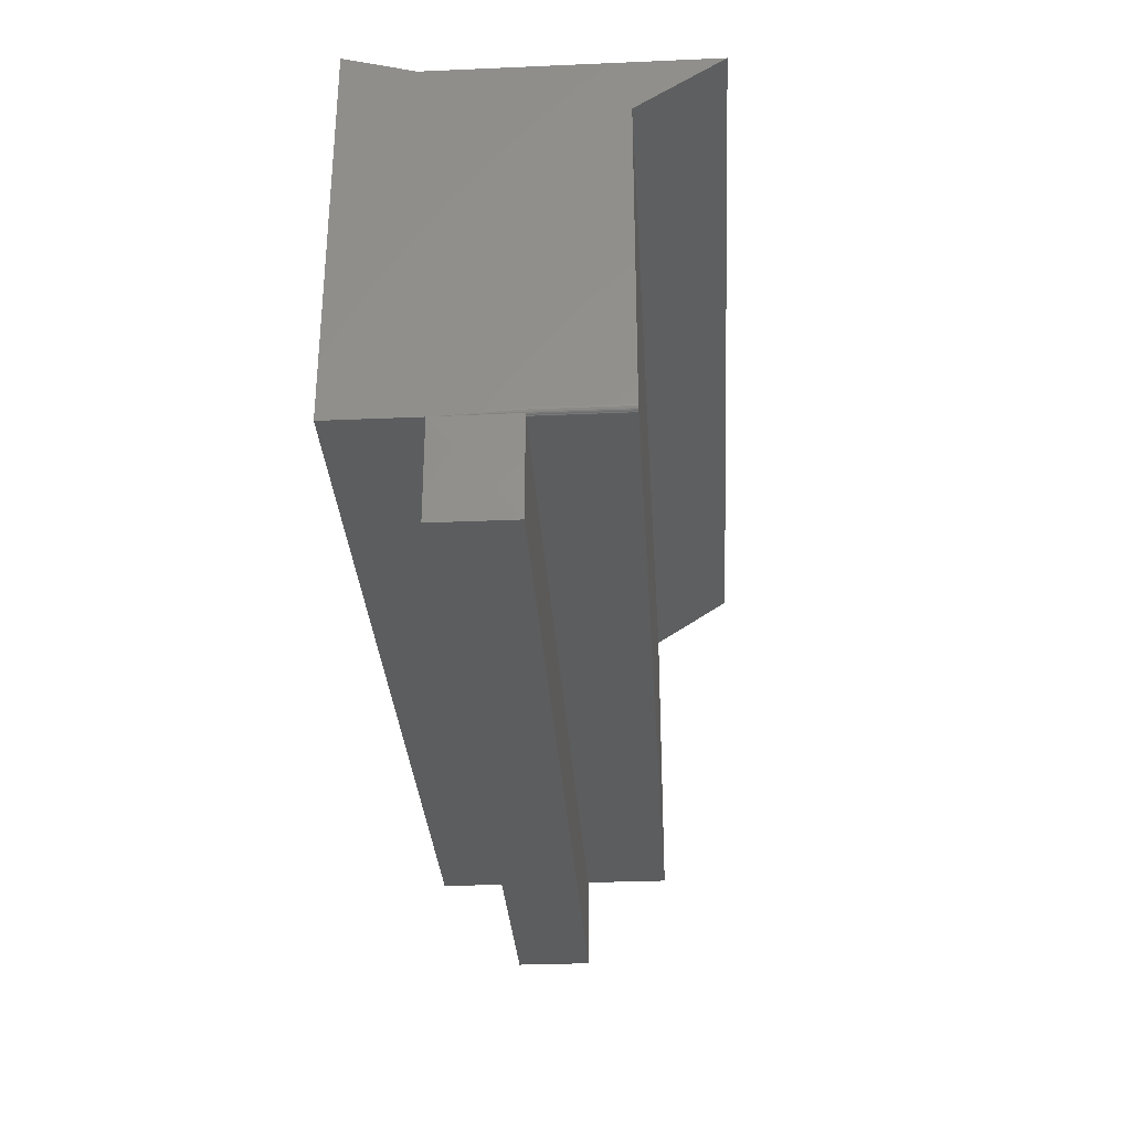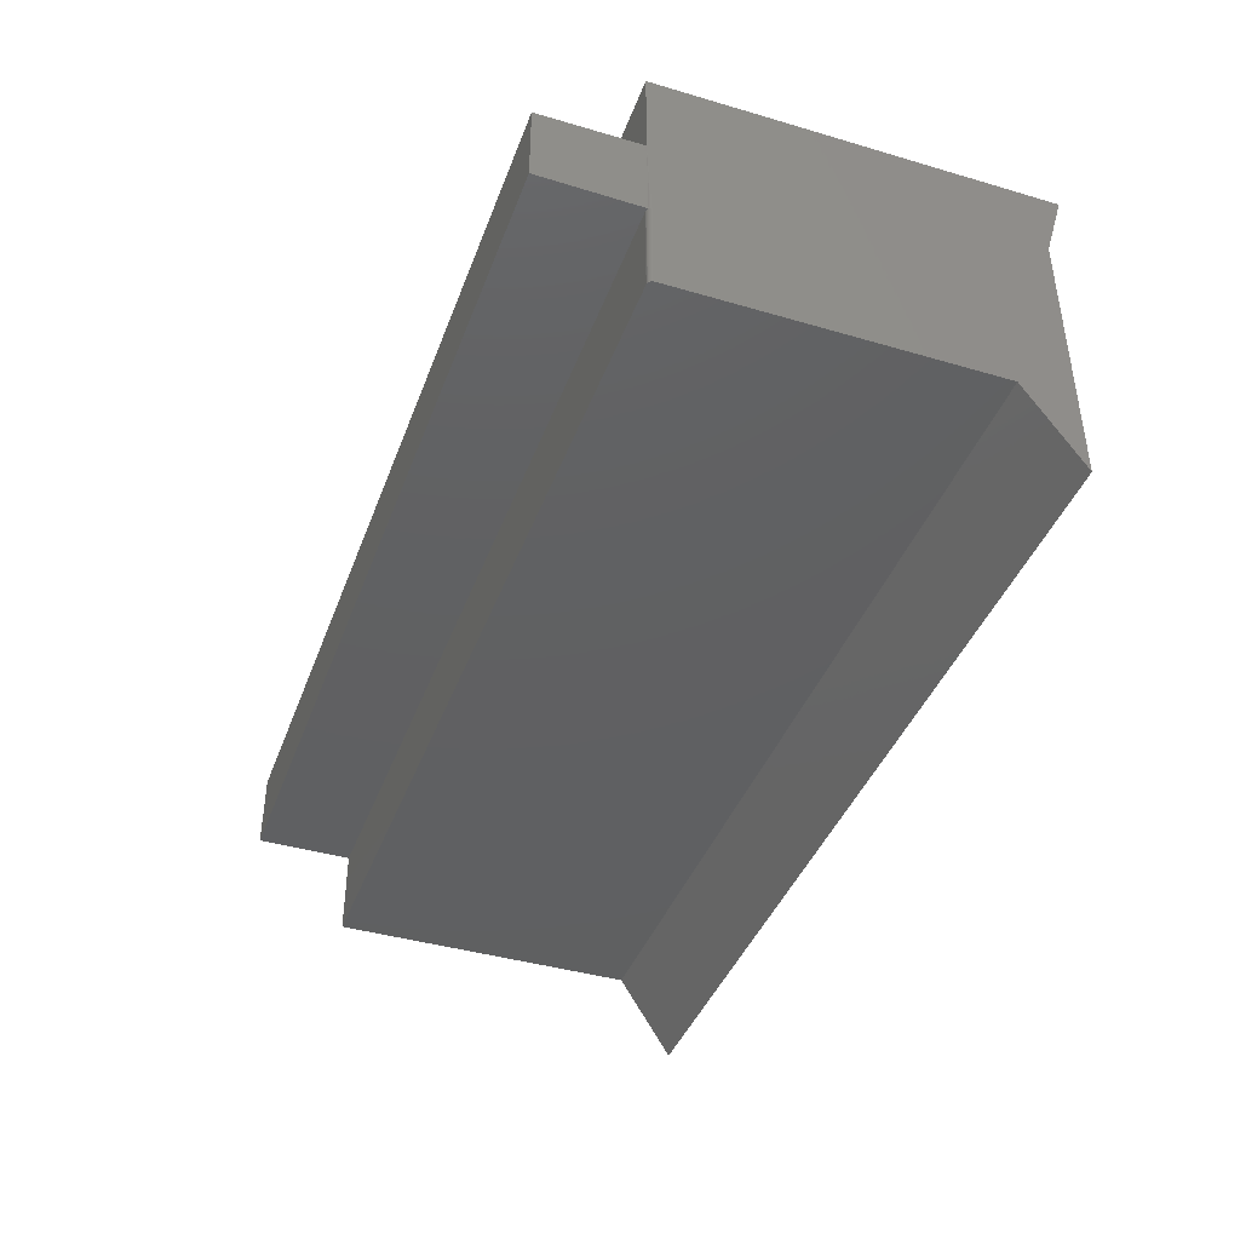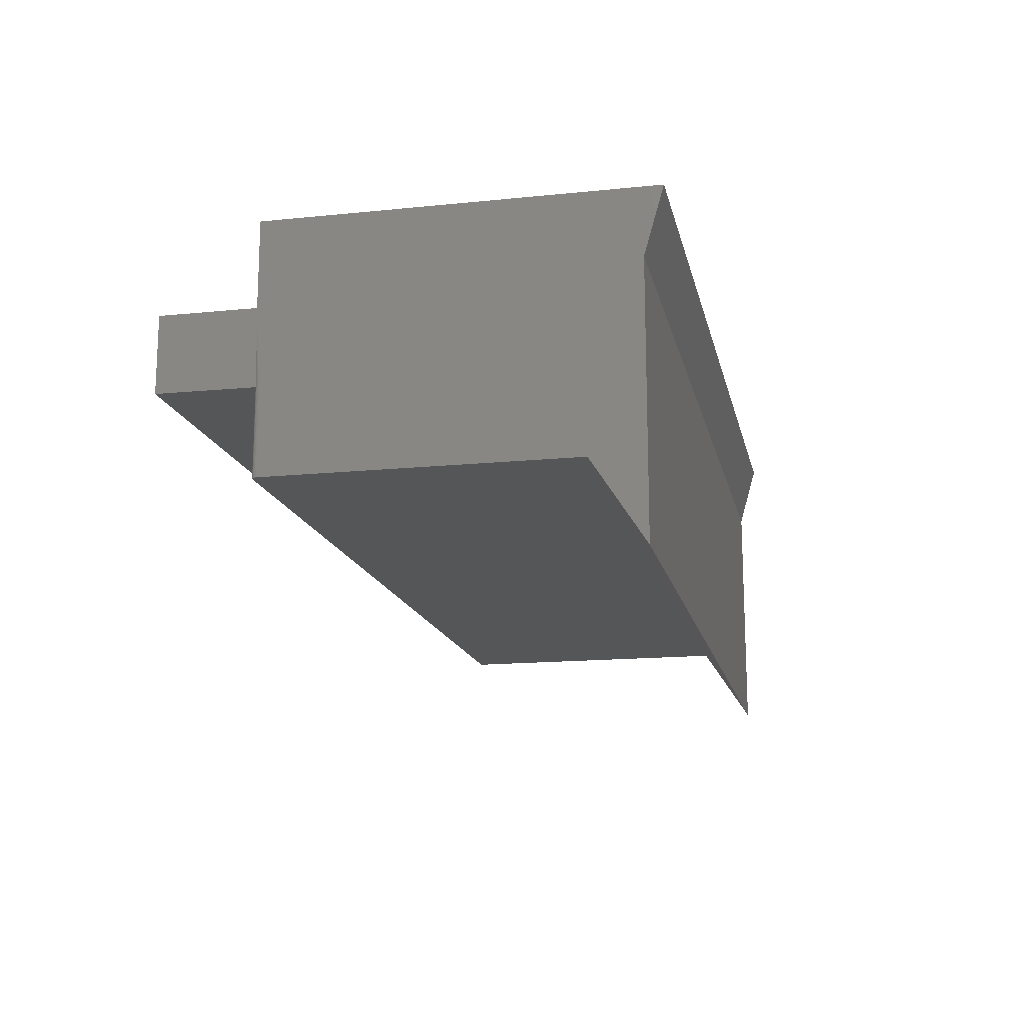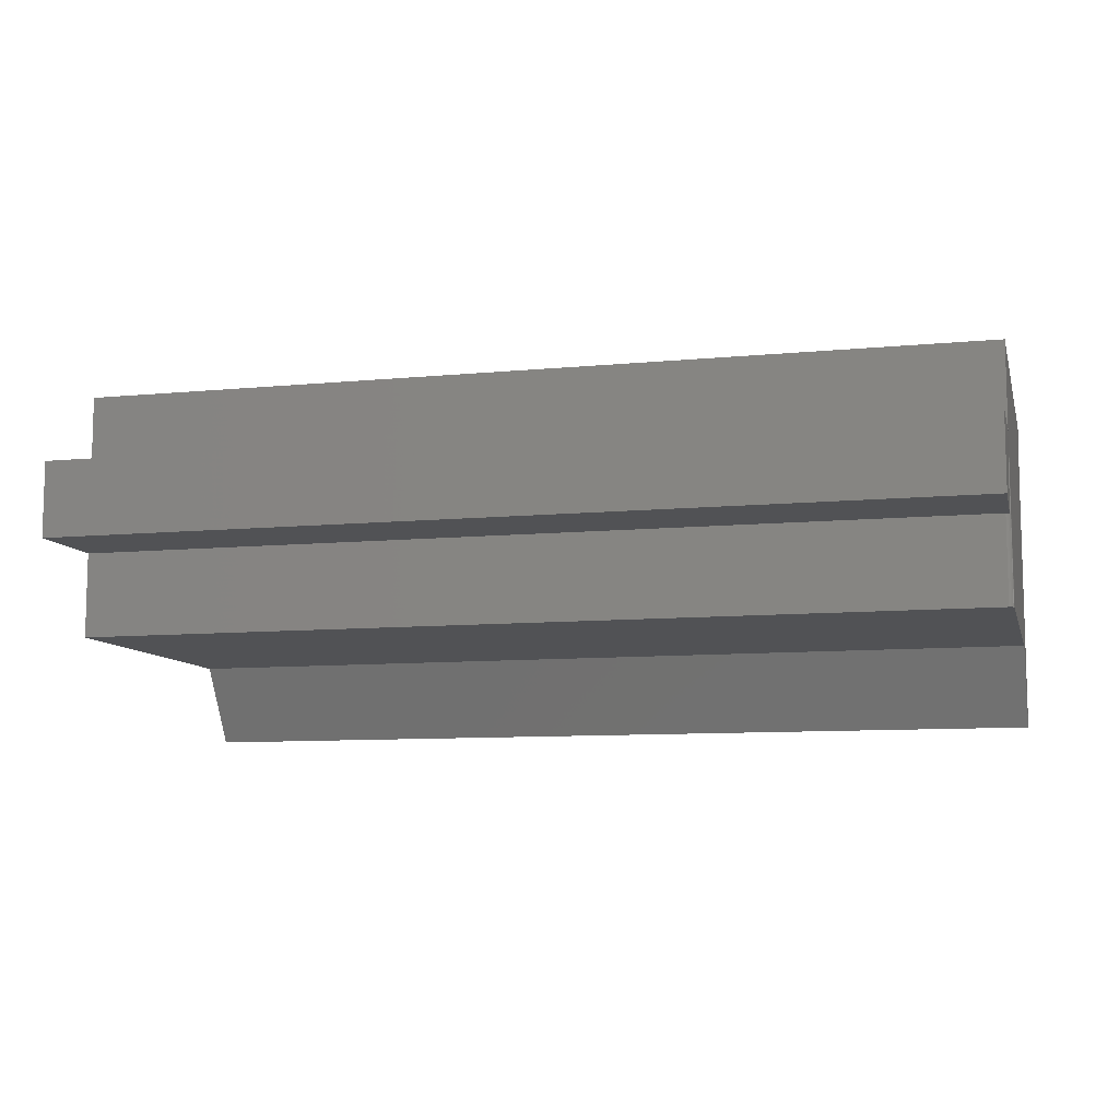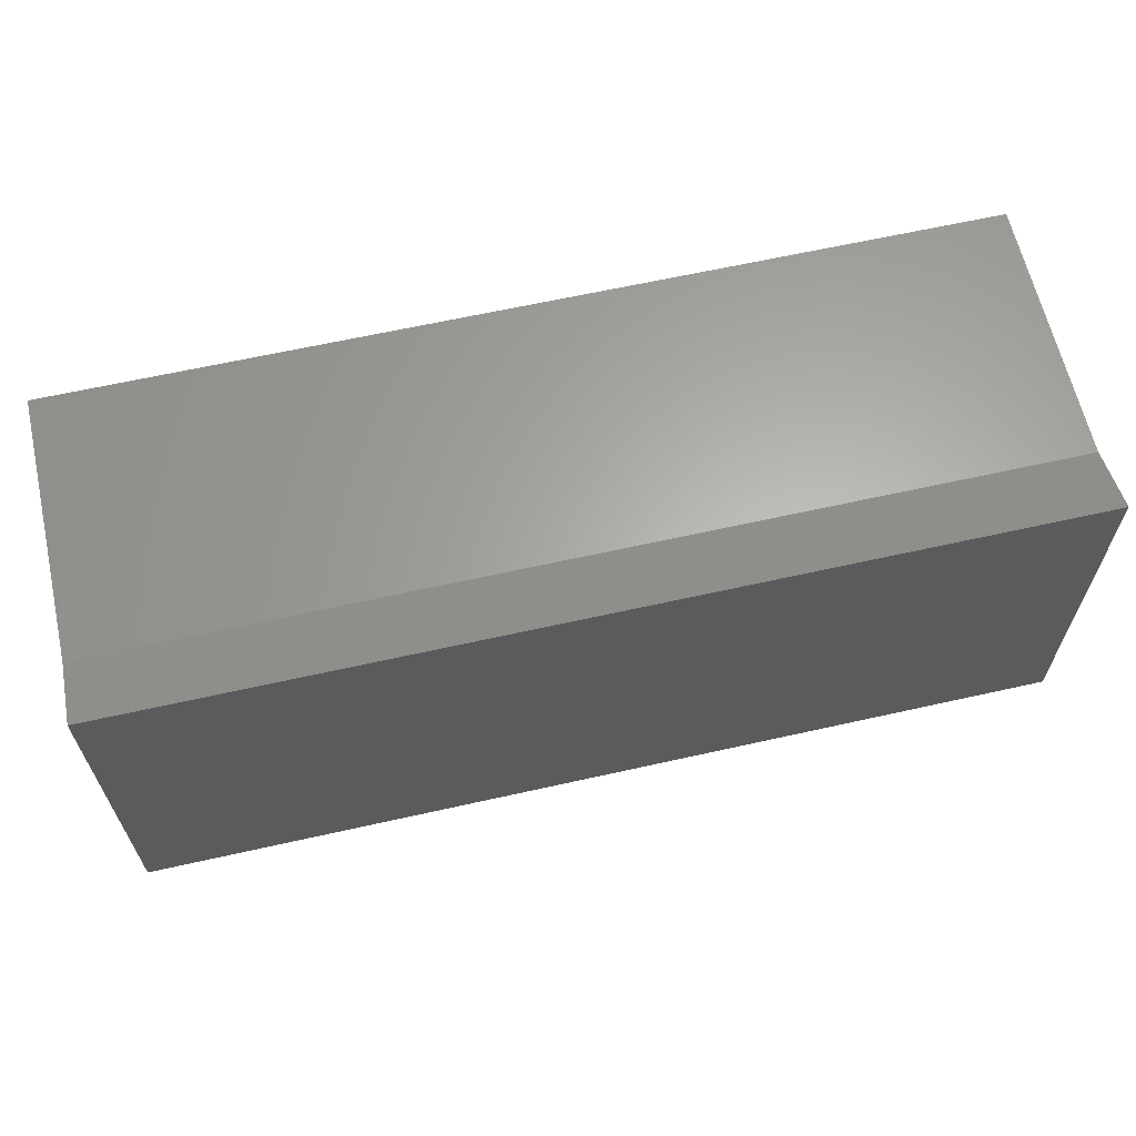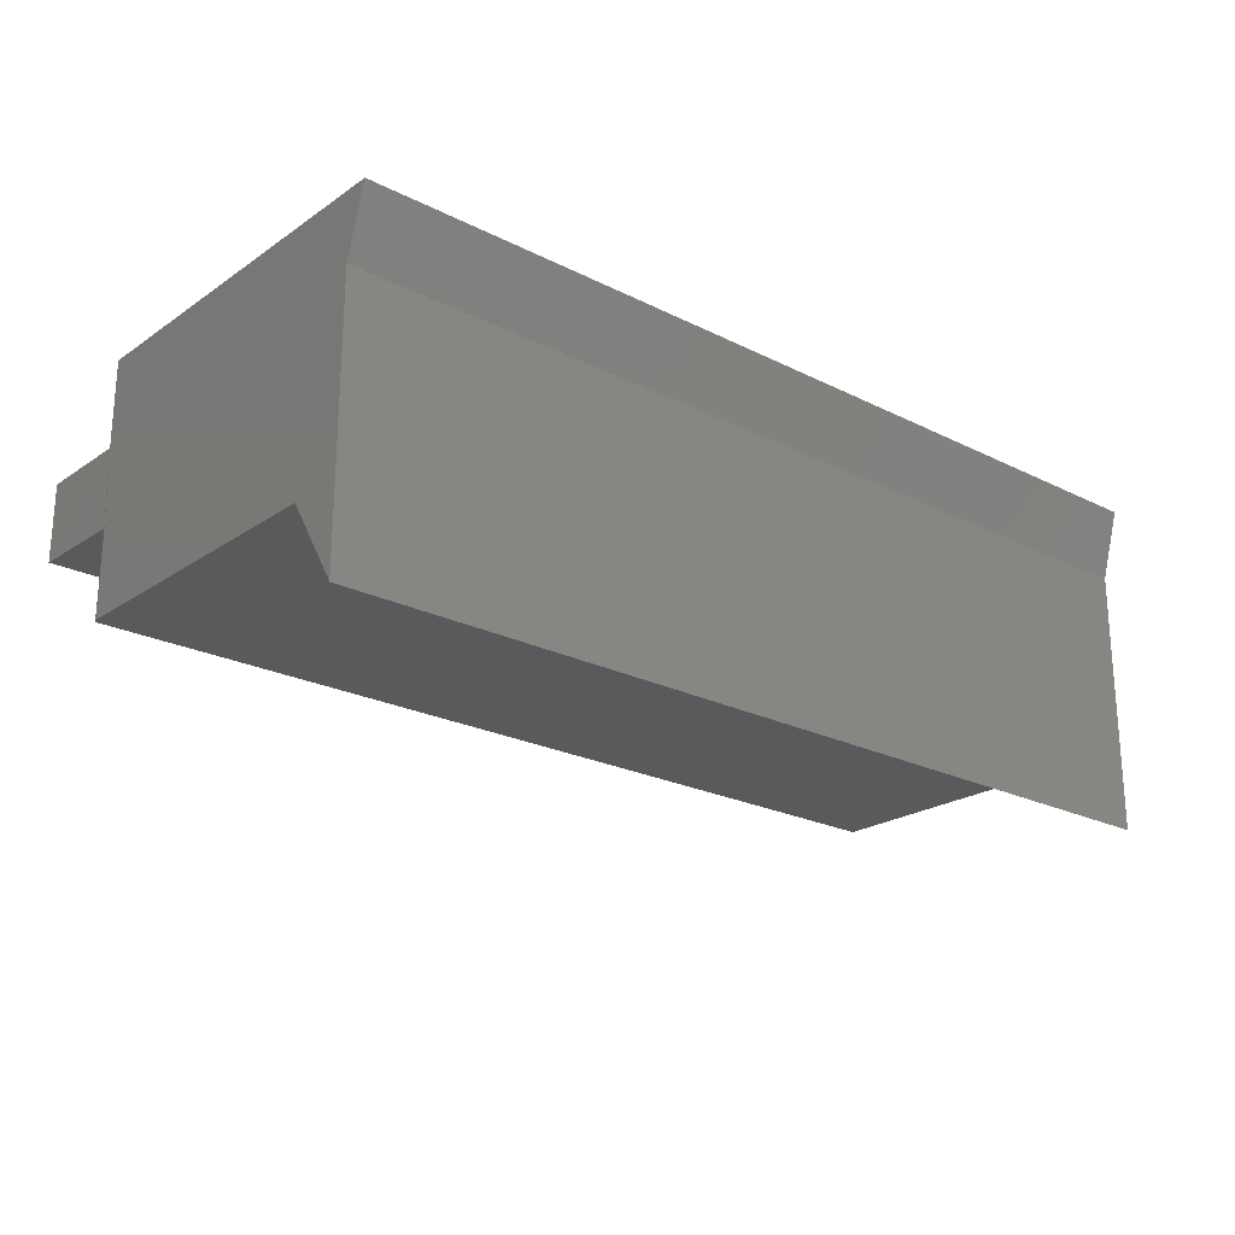
<metadata>
{"format":"stl","ext":"stl","renderer":"f3d","projection":"perspective","resolution":1024,"background":"white","views":[{"elev":-31.1,"azim":-86.5,"up":"+Z"},{"elev":-41.2,"azim":-109.6,"up":"+Y"},{"elev":-15.4,"azim":-77.9,"up":"+Y"},{"elev":-9.2,"azim":-165.7,"up":"+Y"},{"elev":63.5,"azim":167.2,"up":"+Z"},{"elev":-22.5,"azim":-40.8,"up":"+Y"}]}
</metadata>
<code>
# stl→obj: 38 verts, 72 faces
v -0.75 -0.0625 -0.3906
v -0.75 0.0625 -0.3906
v 0.75 -0.0625 -0.3906
v 0.75 0.0625 -0.3906
v -0.75 -0.2031 0.2656
v -0.75 0.09375 0.3516
v -0.75 0.2031 0.3516
v -0.75 0.2031 0.3828
v -0.75 -0.3359 0.3516
v -0.75 0.2031 -0.2344
v -0.75 0.0625 -0.2344
v -0.75 -0.0625 -0.2266
v -0.75 -0.2031 -0.2266
v -0.7477 -0.0625 -0.2321
v -0.7487 -0.0625 -0.2309
v -0.7494 -0.0625 -0.2296
v -0.7498 -0.0625 -0.2281
v -0.7422 -0.2031 -0.2344
v -0.7422 -0.0625 -0.2344
v 0.75 -0.2031 -0.2344
v 0.75 -0.0625 -0.2344
v -0.7465 -0.2031 -0.2331
v -0.7437 -0.2031 -0.2342
v -0.7452 -0.2031 -0.2338
v -0.7487 -0.2031 -0.2309
v -0.7498 -0.2031 -0.2281
v -0.7494 -0.2031 -0.2296
v 0.75 -0.2031 0.2656
v -0.7477 -0.2031 -0.2321
v -0.7437 -0.0625 -0.2342
v -0.7452 -0.0625 -0.2338
v -0.7465 -0.0625 -0.2331
v 0.75 0.2031 -0.2344
v 0.75 0.2031 0.3516
v 0.75 0.09375 0.3516
v 0.75 0.2031 0.3828
v 0.75 0.0625 -0.2344
v 0.75 -0.3359 0.3516
f 1 2 3
f 3 2 4
f 5 6 7
f 6 8 7
f 9 6 5
f 5 7 10
f 5 10 11
f 5 11 12
f 5 12 13
f 11 2 1
f 11 1 14
f 11 14 15
f 11 15 16
f 11 16 17
f 11 17 12
f 18 19 20
f 20 19 21
f 18 22 23
f 22 24 23
f 25 5 13
f 25 13 26
f 25 26 27
f 28 5 25
f 28 25 29
f 28 29 22
f 28 22 18
f 28 18 20
f 1 3 21
f 1 21 19
f 1 19 30
f 1 30 31
f 1 31 32
f 1 32 14
f 10 7 33
f 33 7 34
f 13 12 26
f 26 12 17
f 26 17 27
f 27 17 16
f 27 16 25
f 25 16 15
f 25 15 29
f 29 15 14
f 29 14 22
f 22 14 32
f 22 32 24
f 24 32 31
f 24 31 23
f 23 31 30
f 23 30 18
f 18 30 19
f 35 34 36
f 28 20 21
f 28 21 37
f 28 37 33
f 28 33 34
f 28 34 35
f 28 35 38
f 3 4 21
f 21 4 37
f 6 9 35
f 35 9 38
f 8 6 36
f 36 6 35
f 7 8 34
f 34 8 36
f 11 10 37
f 37 10 33
f 2 11 4
f 4 11 37
f 9 5 38
f 38 5 28

</code>
